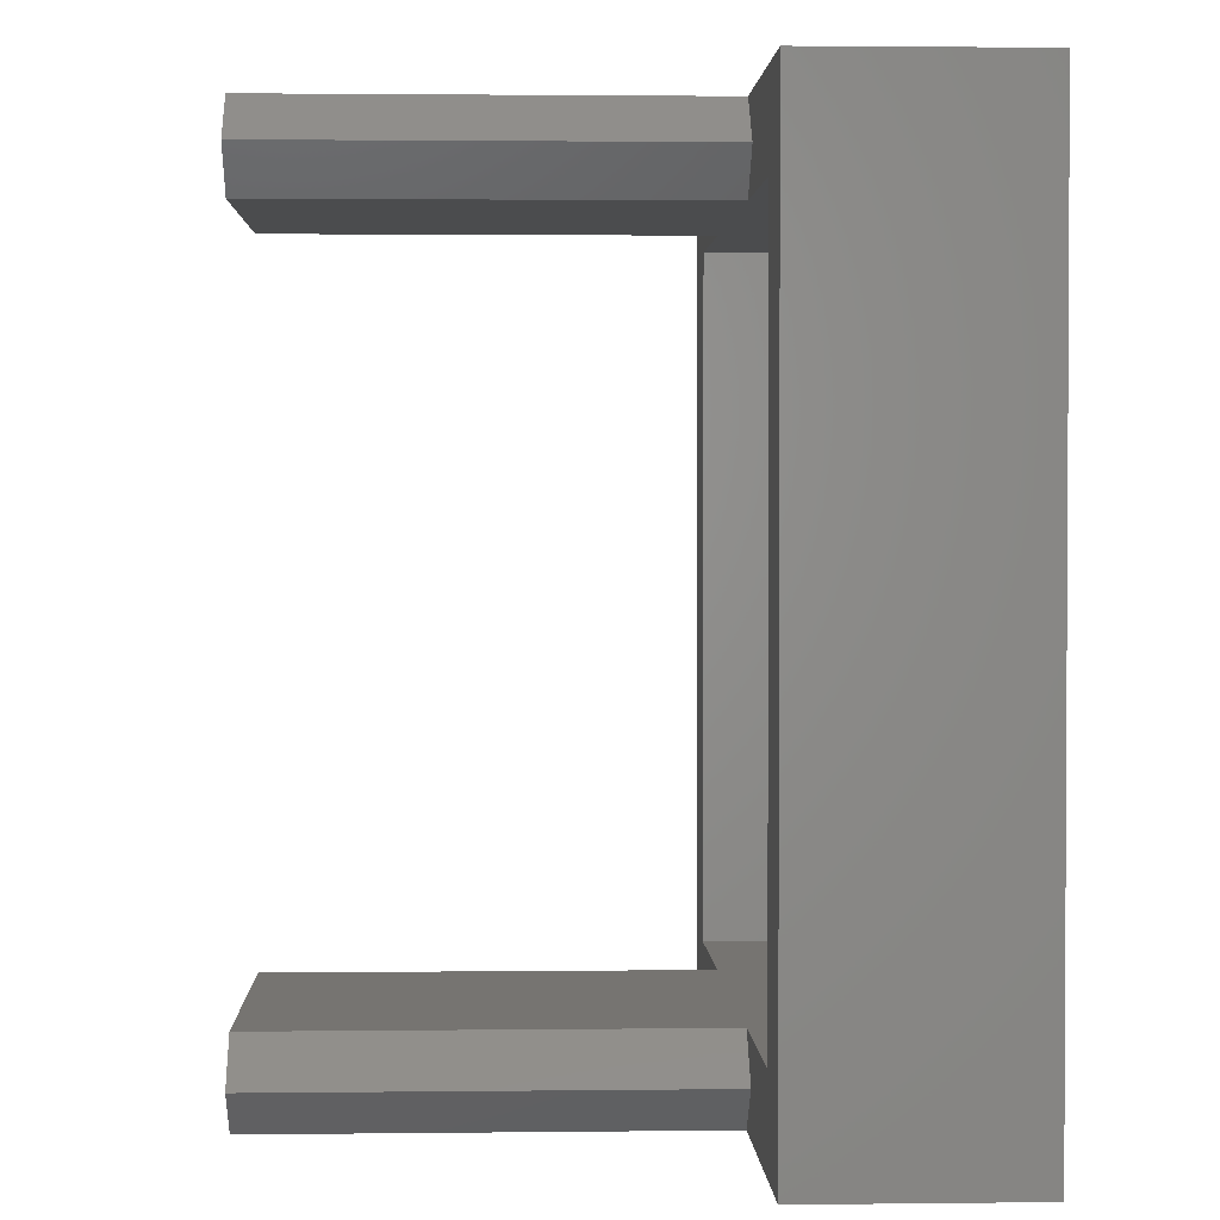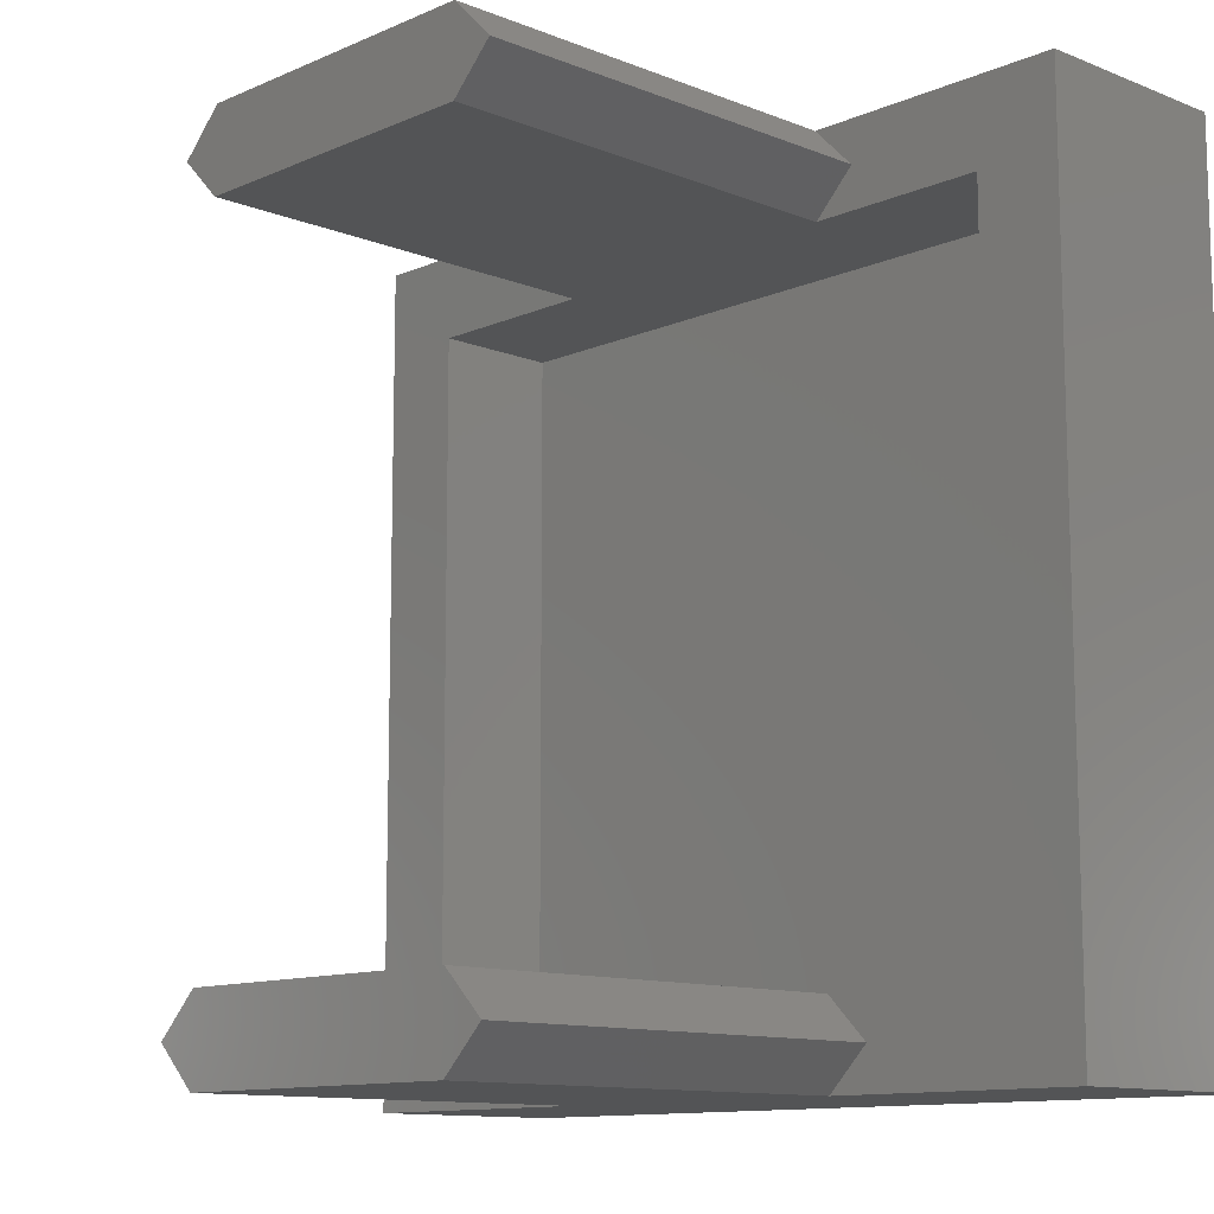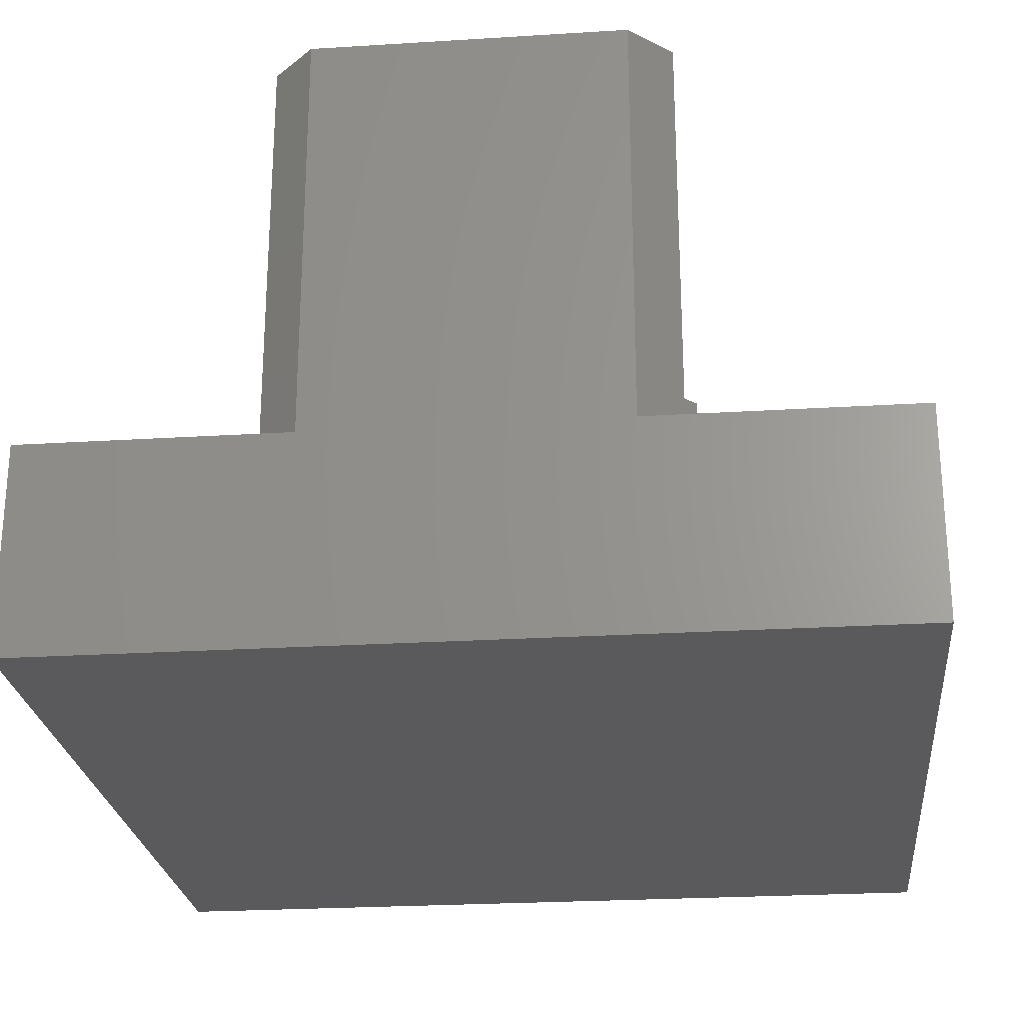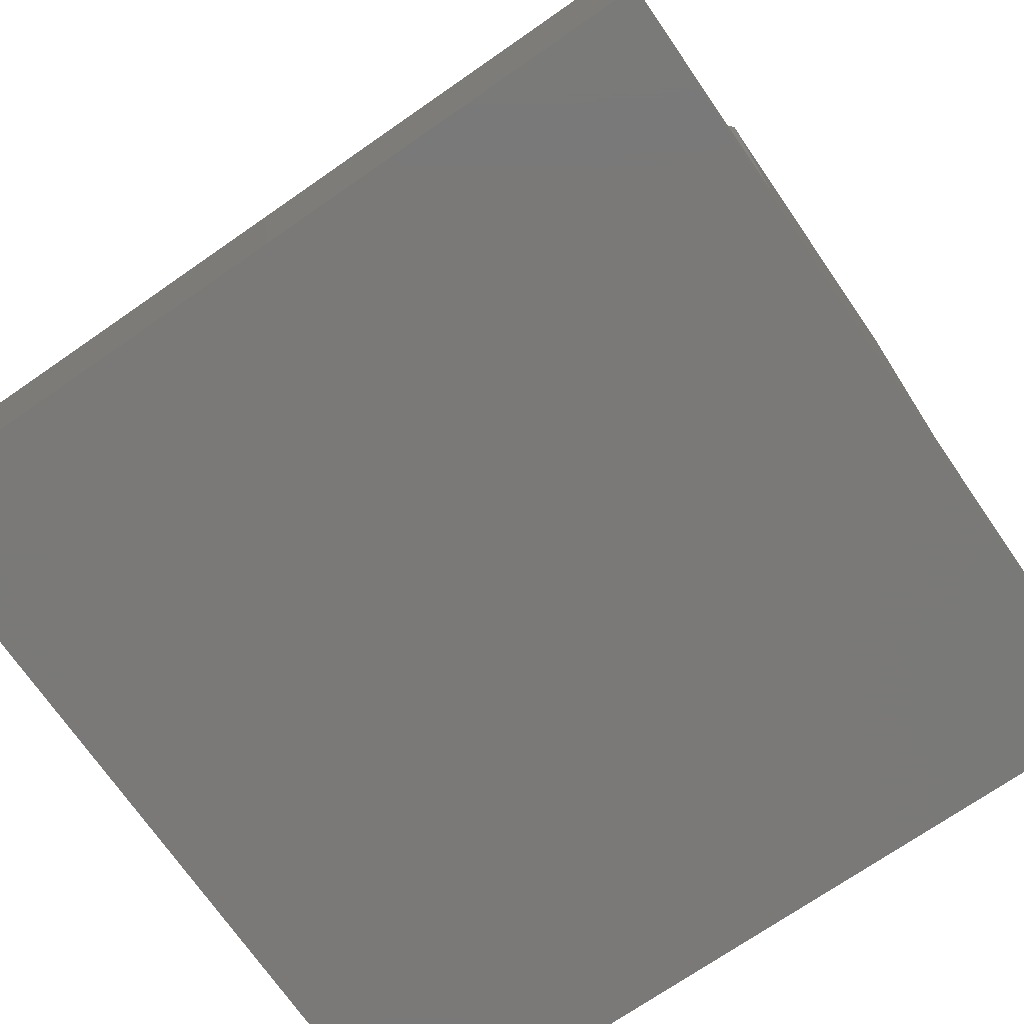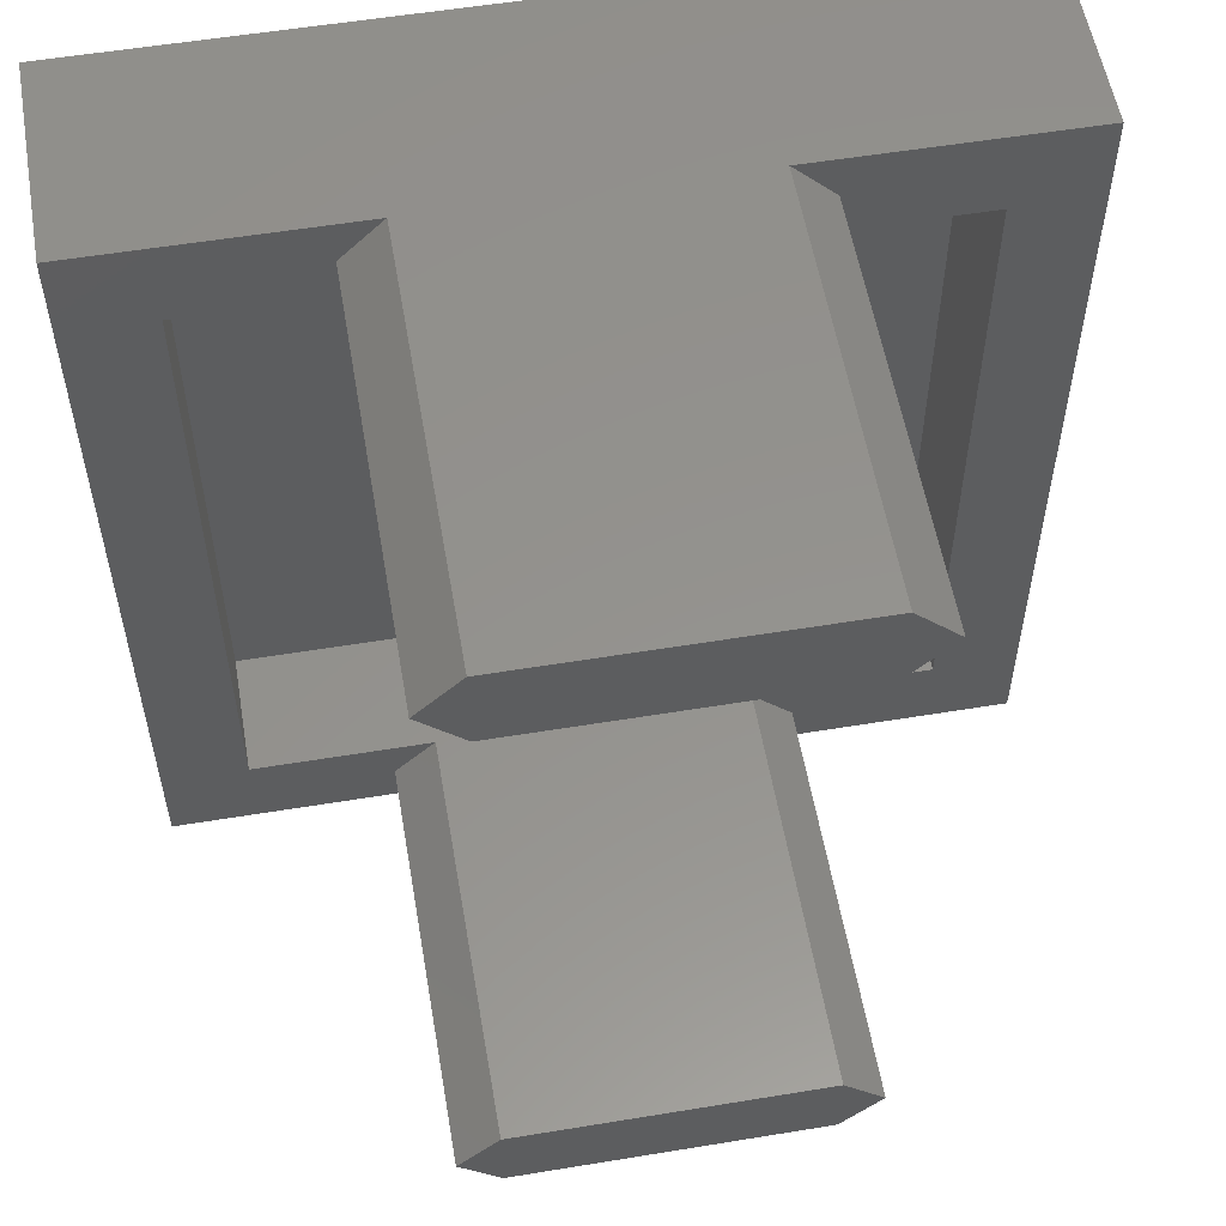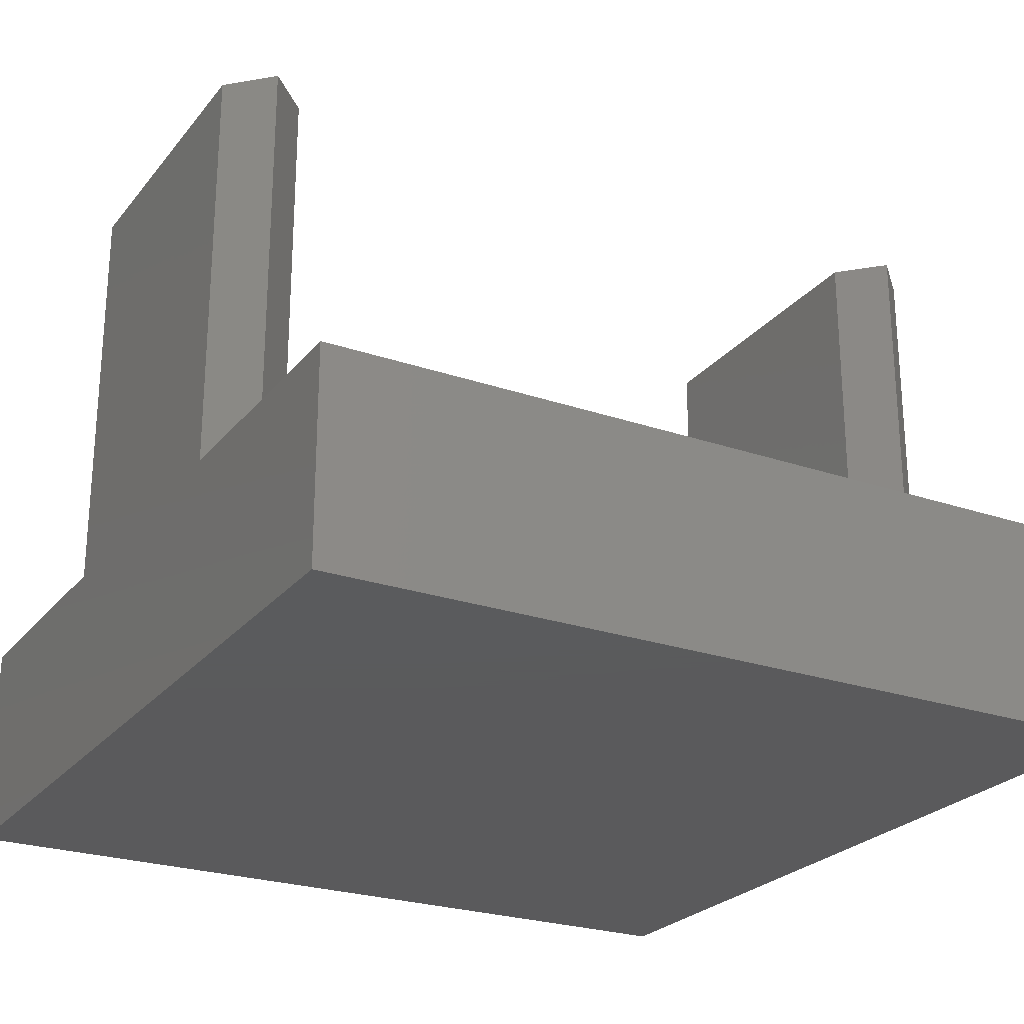
<metadata>
{"format":"stl","ext":"stl","renderer":"f3d","projection":"perspective","resolution":1024,"background":"white","views":[{"elev":1.9,"azim":87.6,"up":"+Y"},{"elev":-11.5,"azim":46.2,"up":"+Y"},{"elev":-24.7,"azim":-174.2,"up":"+Z"},{"elev":-72.3,"azim":124.7,"up":"+Z"},{"elev":55.9,"azim":-9.8,"up":"+Y"},{"elev":-24.8,"azim":60.8,"up":"+Z"}]}
</metadata>
<code>
# stl→obj: 40 verts, 76 faces
v -10 -10 -10
v -10 10 -5
v -10 10 -10
v -10 -10 -5
v 10 10 -10
v 10 -10 -10
v 10 -10 -5
v 10 10 -5
v -3.7 -10 -5
v 3.7 -10 -5
v 3.7 -10 5
v -3.7 -10 5
v 3.7 10 -5
v -3.7 10 -5
v -3.7 10 5
v 3.7 10 5
v -8 -8 -5
v -8 8 -8
v -8 8 -5
v -8 -8 -8
v 8 -8 -8
v 8 8 -8
v 8 8 -5
v 8 -8 -5
v -3.7 8 -5
v 3.7 8 -5
v 3.7 -8 -5
v -3.7 -8 -5
v 4.7 -9 -5
v 4.7 9 -5
v -4.7 9 -5
v -4.7 -9 -5
v -3.7 -8 5
v 3.7 -8 5
v 4.7 -9 5
v -4.7 -9 5
v 4.7 9 5
v 3.7 8 5
v -4.7 9 5
v -3.7 8 5
f 1 2 3
f 2 1 4
f 1 5 6
f 5 1 3
f 7 5 8
f 5 7 6
f 1 9 4
f 9 1 10
f 6 10 1
f 10 6 7
f 9 11 12
f 11 9 10
f 5 13 8
f 13 5 14
f 3 14 5
f 14 3 2
f 13 15 16
f 15 13 14
f 17 18 19
f 18 17 20
f 18 21 22
f 21 18 20
f 21 23 22
f 23 21 24
f 18 25 19
f 25 18 26
f 22 26 18
f 26 22 23
f 21 27 24
f 27 21 28
f 20 28 21
f 28 20 17
f 24 27 29
f 8 23 7
f 8 30 23
f 30 8 13
f 24 7 23
f 29 7 24
f 7 29 10
f 23 30 26
f 2 31 14
f 19 2 17
f 31 2 19
f 25 31 19
f 28 17 32
f 4 32 17
f 32 4 9
f 4 17 2
f 27 33 34
f 33 27 28
f 35 27 34
f 27 35 29
f 34 11 35
f 33 11 34
f 33 12 11
f 12 33 36
f 11 29 35
f 29 11 10
f 32 33 28
f 33 32 36
f 9 36 32
f 36 9 12
f 37 13 16
f 13 37 30
f 38 30 37
f 30 38 26
f 31 15 14
f 15 31 39
f 16 38 37
f 15 38 16
f 15 40 38
f 40 15 39
f 25 39 31
f 39 25 40
f 25 38 40
f 38 25 26

</code>
